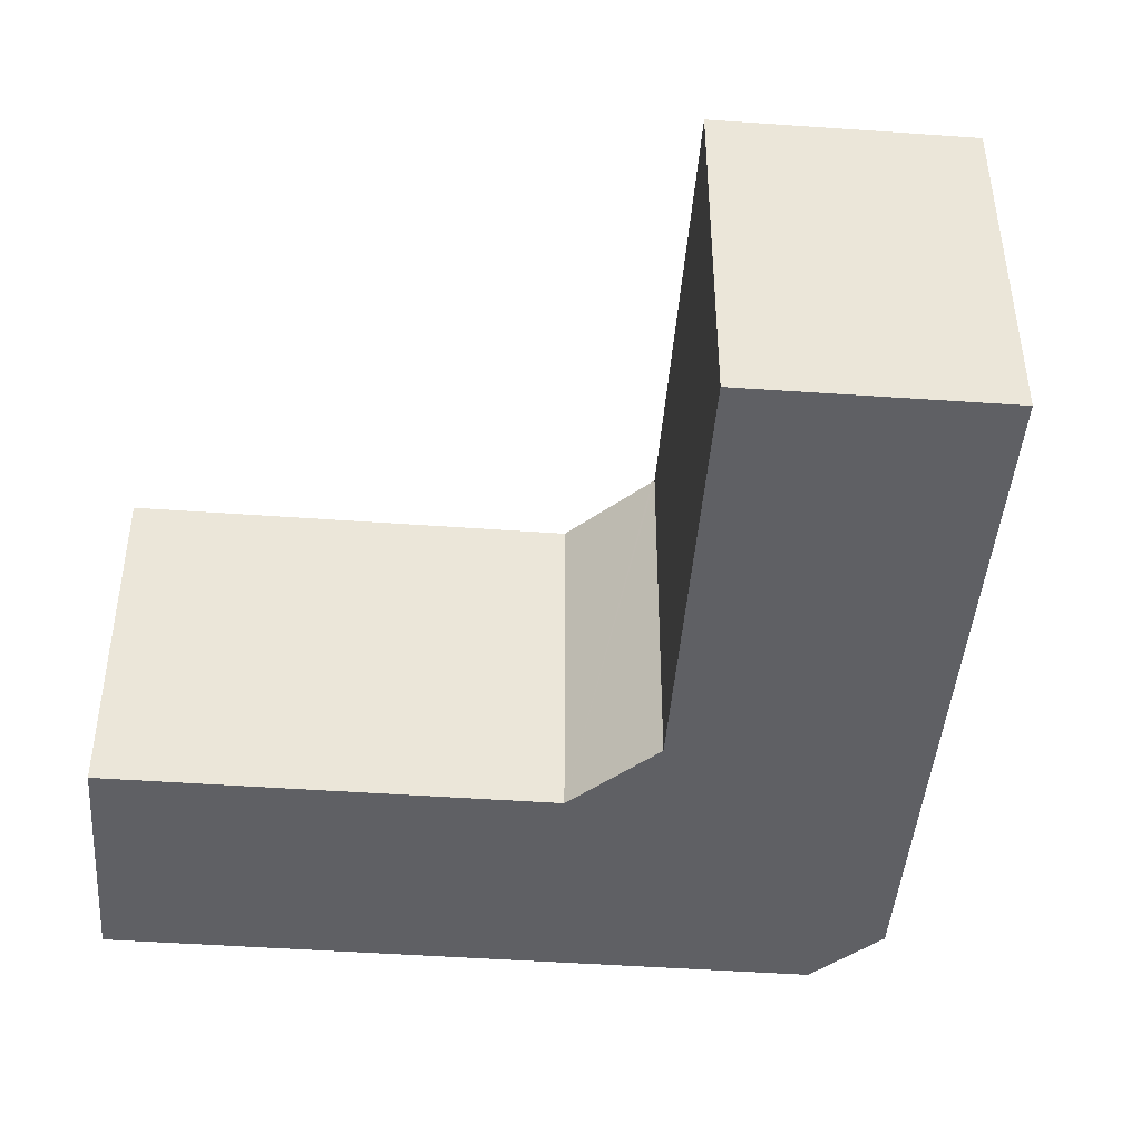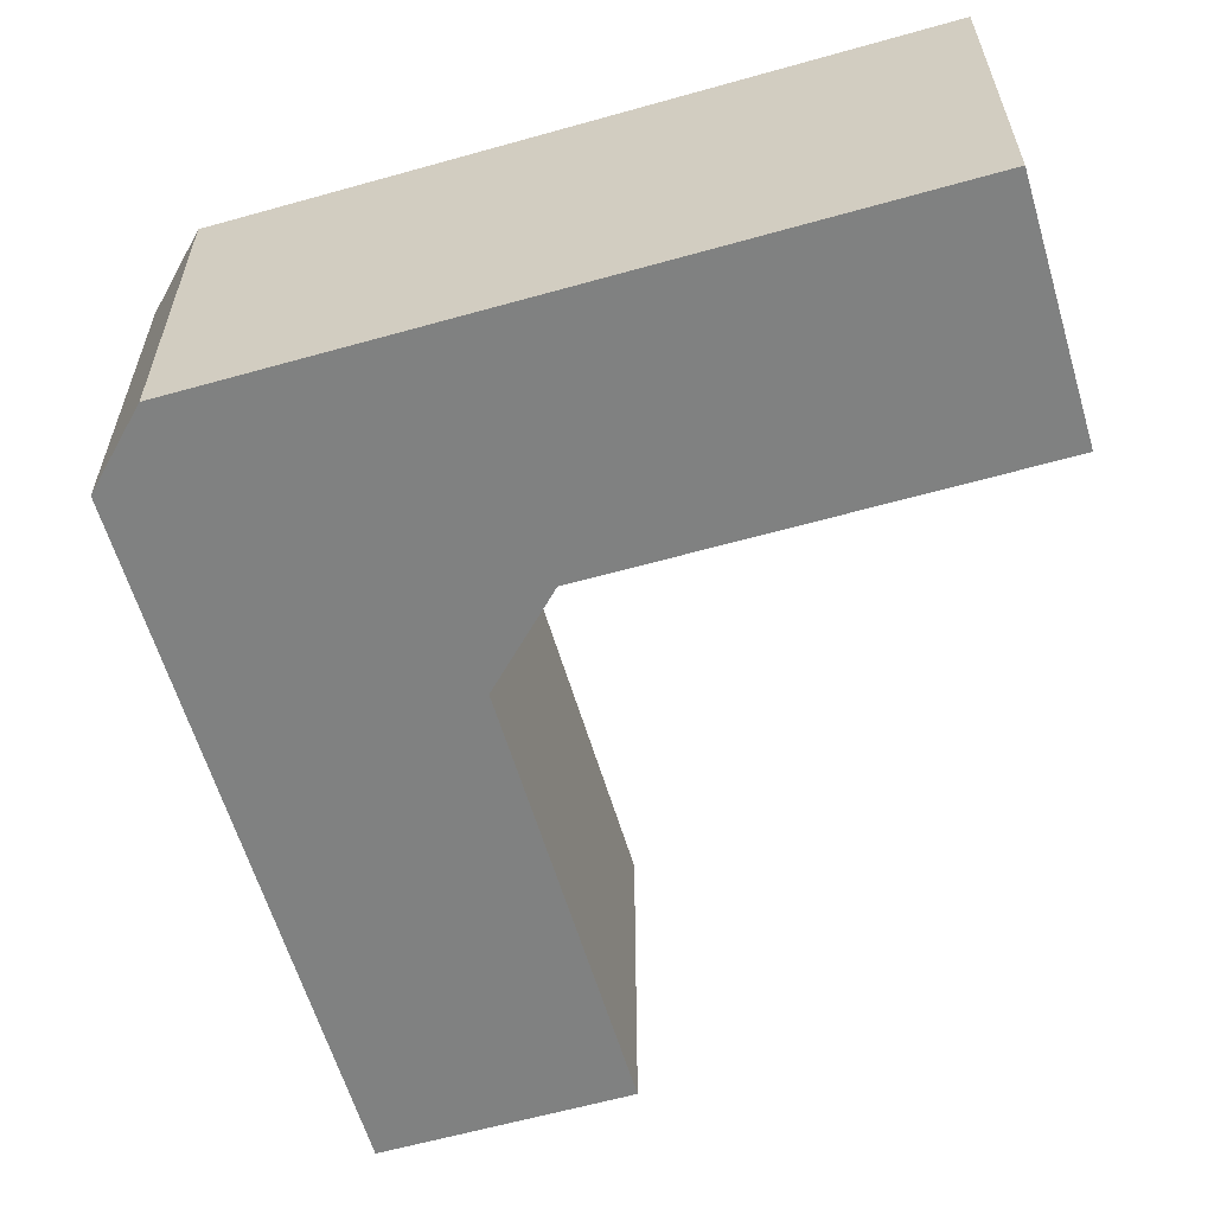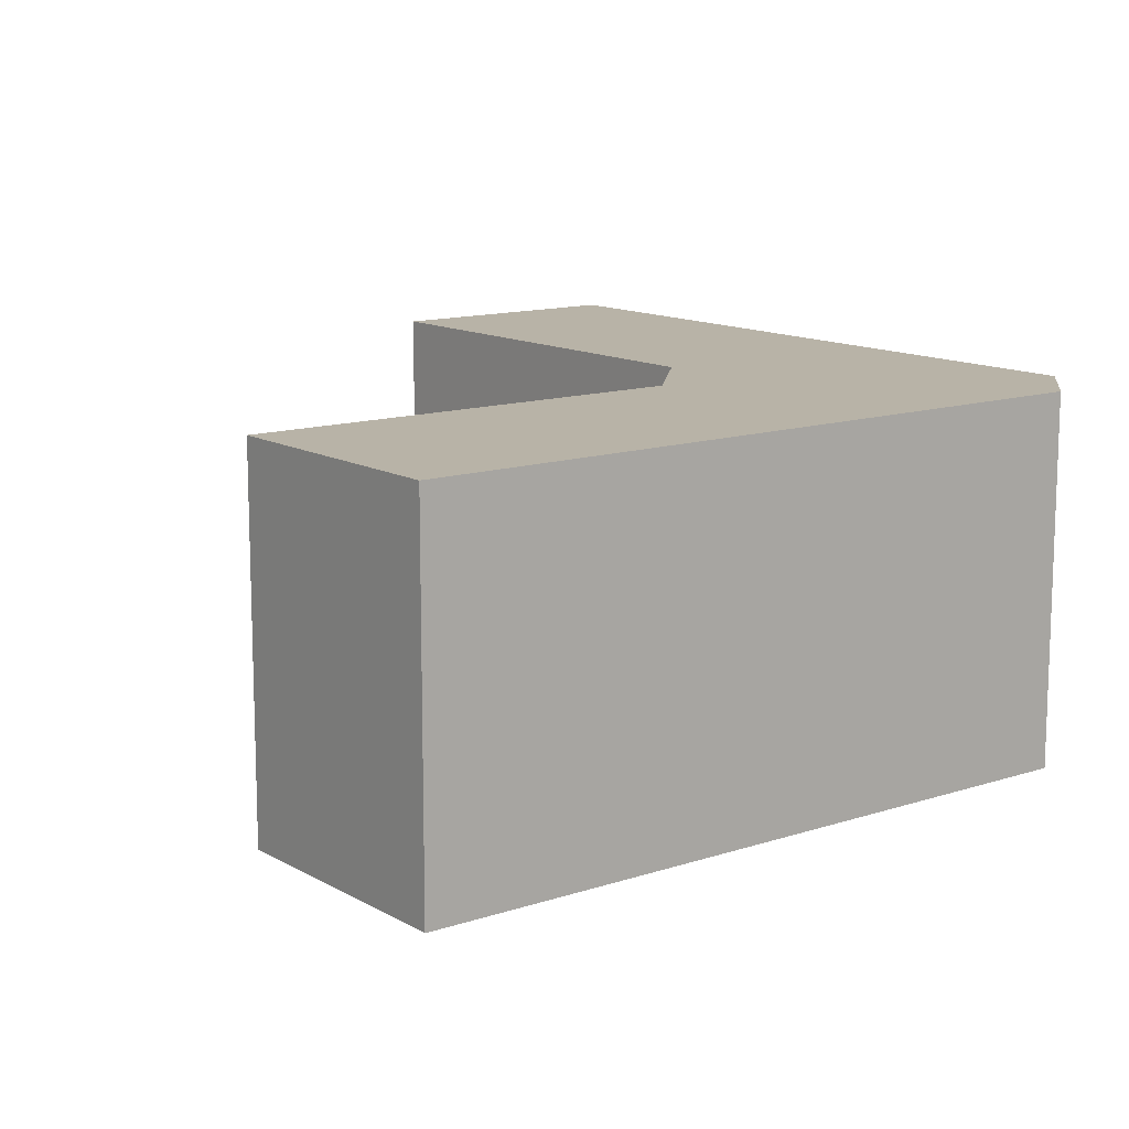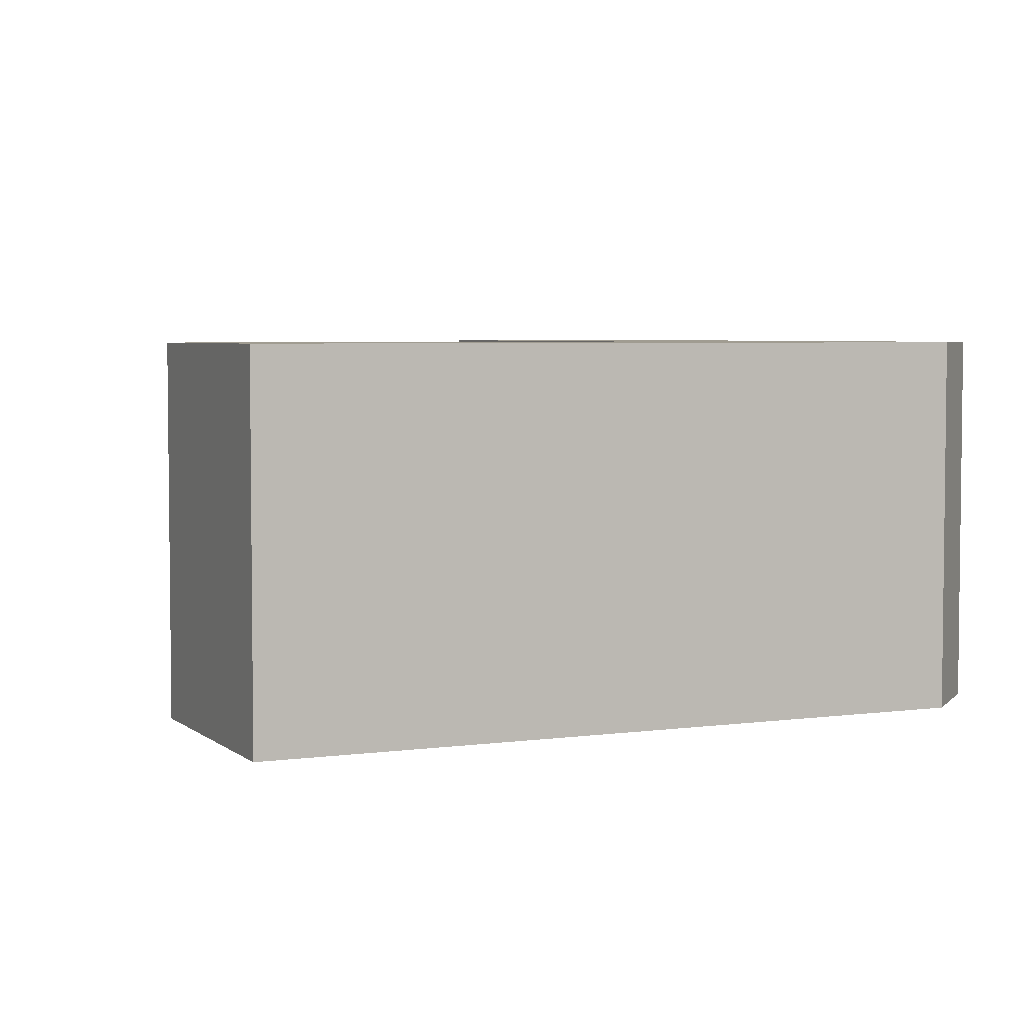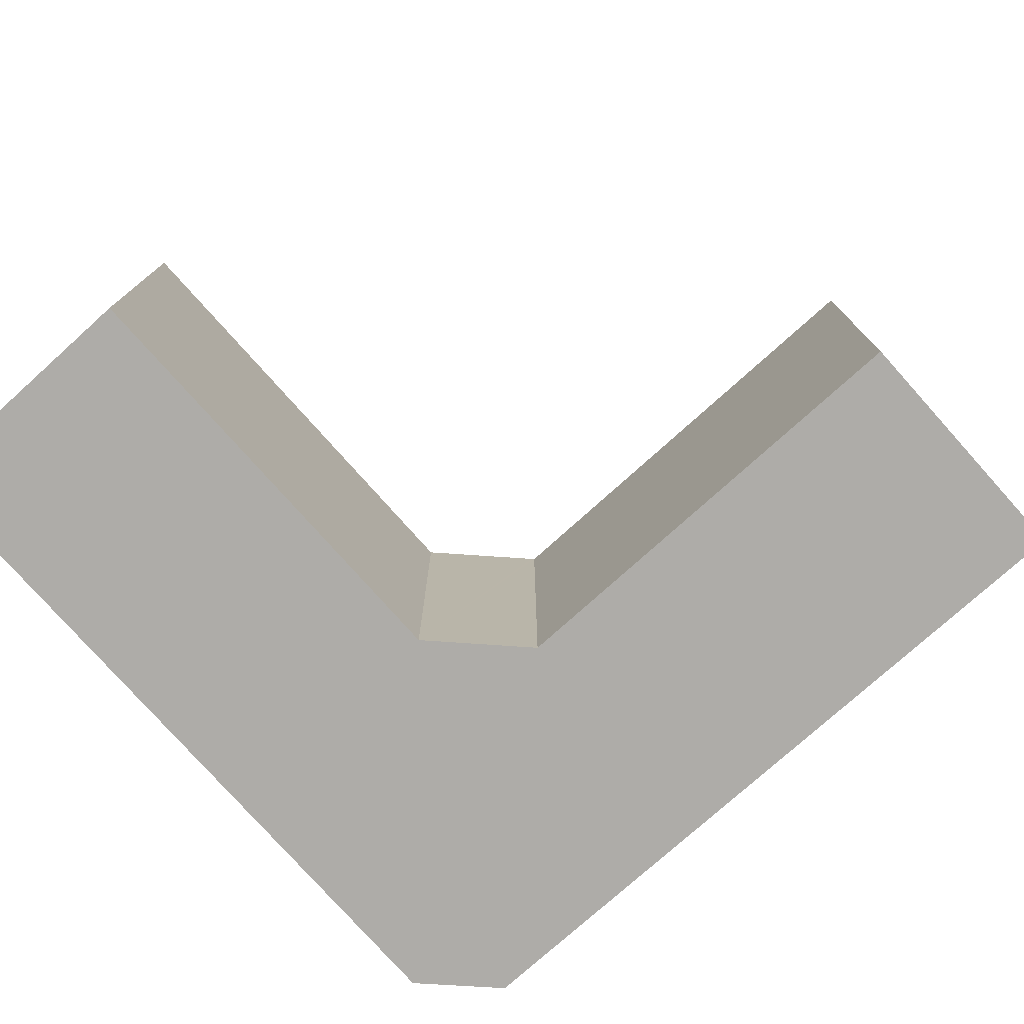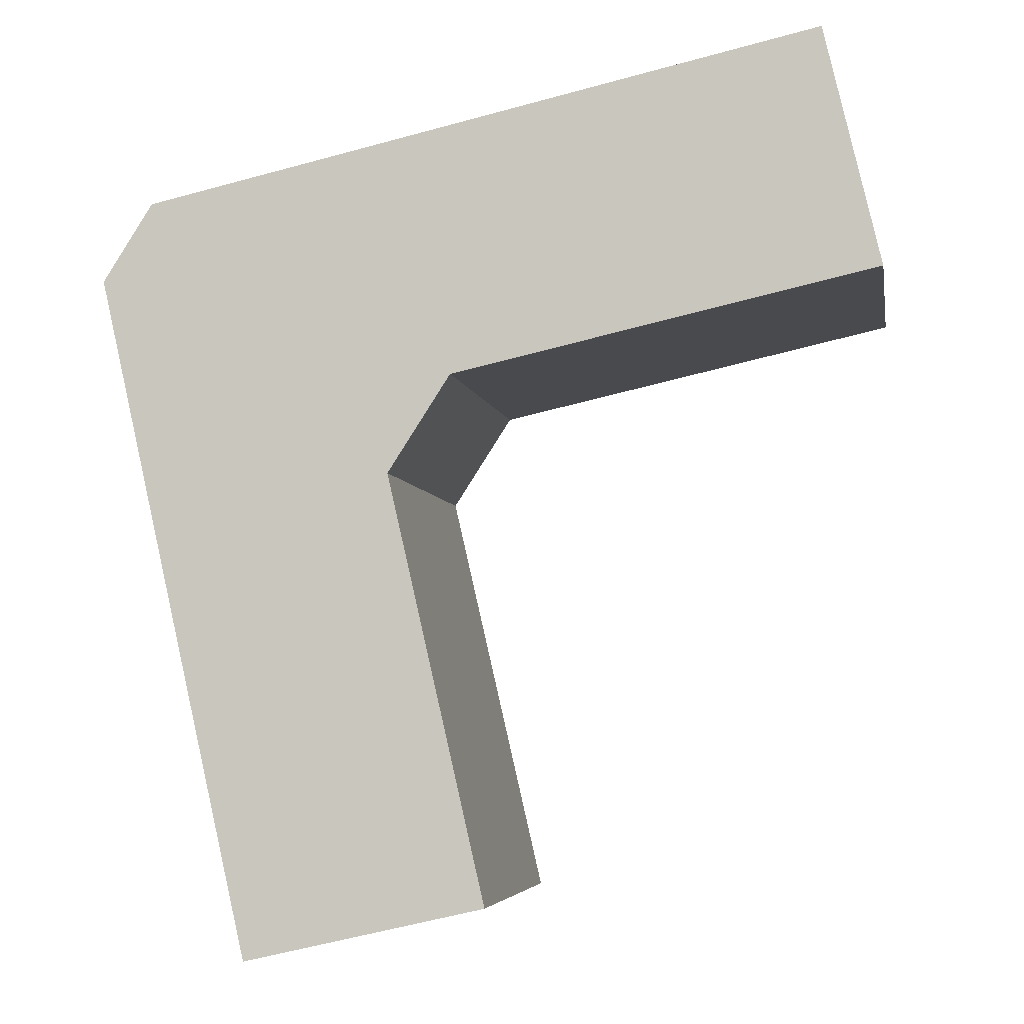
<metadata>
{"format":"obj","ext":"obj","renderer":"f3d","projection":"perspective","resolution":1024,"background":"white","views":[{"elev":-44.6,"azim":162.6,"up":"+Y"},{"elev":-60.3,"azim":3.5,"up":"+Y"},{"elev":12.7,"azim":-140.4,"up":"+Y"},{"elev":4.4,"azim":-127.2,"up":"+Y"},{"elev":-77.0,"azim":119.0,"up":"+Y"},{"elev":-5.2,"azim":9.6,"up":"+Z"}]}
</metadata>
<code>
v  14.08 16.67 -30.59
v  14.04 16.67 -9.636
v  18.64 16.67 -29.55
v  7.565 16.67 -32.06
v  7.284 16.67 -32.13
v  5.264 16.67 -23.22
v  1.896 16.67 -8.364
v  14.01 16.67 -9.5
v  14.09 16.67 -9.377
v  16.98 16.67 -4.9
v  34.37 16.67 10.84
v  26.6 16.67 9.105
v  0 16.67 1.021e-15
v  26.08 16.67 8.988
v  10.7 16.67 5.562
v  2.351 16.67 3.701
v  26.6 16.67 -2.756
v  37.01 16.67 -0.438
v  17.12 16.67 -4.869
v  7.284 1.967e-15 -32.13
v  5.264 1.422e-15 -23.22
v  1.896 5.121e-16 -8.364
v  0 0 0
v  2.351 -2.266e-16 3.701
v  10.7 -3.406e-16 5.562
v  26.08 -5.504e-16 8.988
v  26.6 -5.575e-16 9.105
v  34.37 -6.635e-16 10.84
v  37.01 2.682e-17 -0.438
v  14.01 5.817e-16 -9.5
v  18.64 1.809e-15 -29.55
v  14.04 5.9e-16 -9.636
v  26.6 1.688e-16 -2.756
v  17.12 2.981e-16 -4.869
v  16.98 3e-16 -4.9
v  14.08 1.873e-15 -30.59
v  7.565 1.963e-15 -32.06
v  14.09 5.742e-16 -9.377
g defaultobject
f 1 2 3
f 2 1 4
f 2 4 5
f 2 5 6
f 2 6 7
f 2 7 8
f 8 7 9
f 9 7 10
f 10 7 11
f 11 7 12
f 12 7 13
f 12 13 14
f 14 13 15
f 15 13 16
f 17 11 18
f 11 17 19
f 11 19 10
f 20 6 5
f 6 20 7
f 7 20 21
f 7 21 22
f 7 22 13
f 13 22 23
f 23 16 13
f 16 23 24
f 24 15 16
f 15 24 14
f 14 24 25
f 14 25 26
f 14 26 12
f 12 26 11
f 11 26 27
f 11 27 28
f 28 18 11
f 18 28 29
f 30 2 8
f 2 30 3
f 3 30 31
f 31 30 32
f 29 17 18
f 17 29 19
f 19 29 33
f 19 33 10
f 10 33 34
f 10 34 35
f 31 1 3
f 1 31 4
f 4 31 5
f 5 31 36
f 5 36 20
f 20 36 37
f 35 9 10
f 9 35 8
f 8 35 30
f 30 35 38
f 28 27 29
f 26 29 27
f 25 29 26
f 33 29 25
f 34 33 25
f 24 34 25
f 35 34 24
f 38 35 24
f 23 38 24
f 22 38 23
f 30 38 22
f 32 30 22
f 31 32 22
f 21 31 22
f 36 31 21
f 37 36 21
f 20 37 21

</code>
